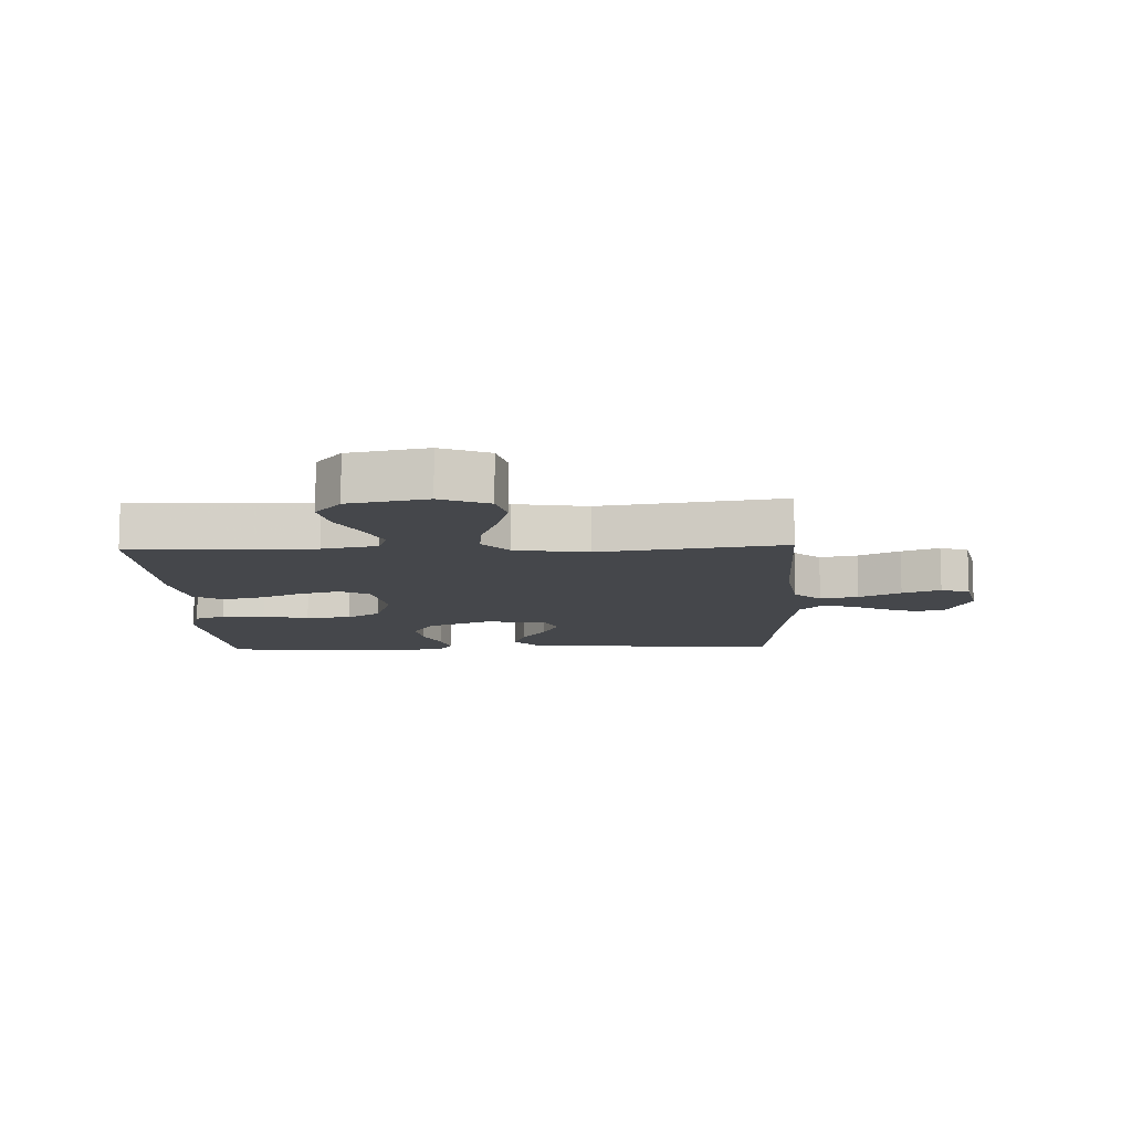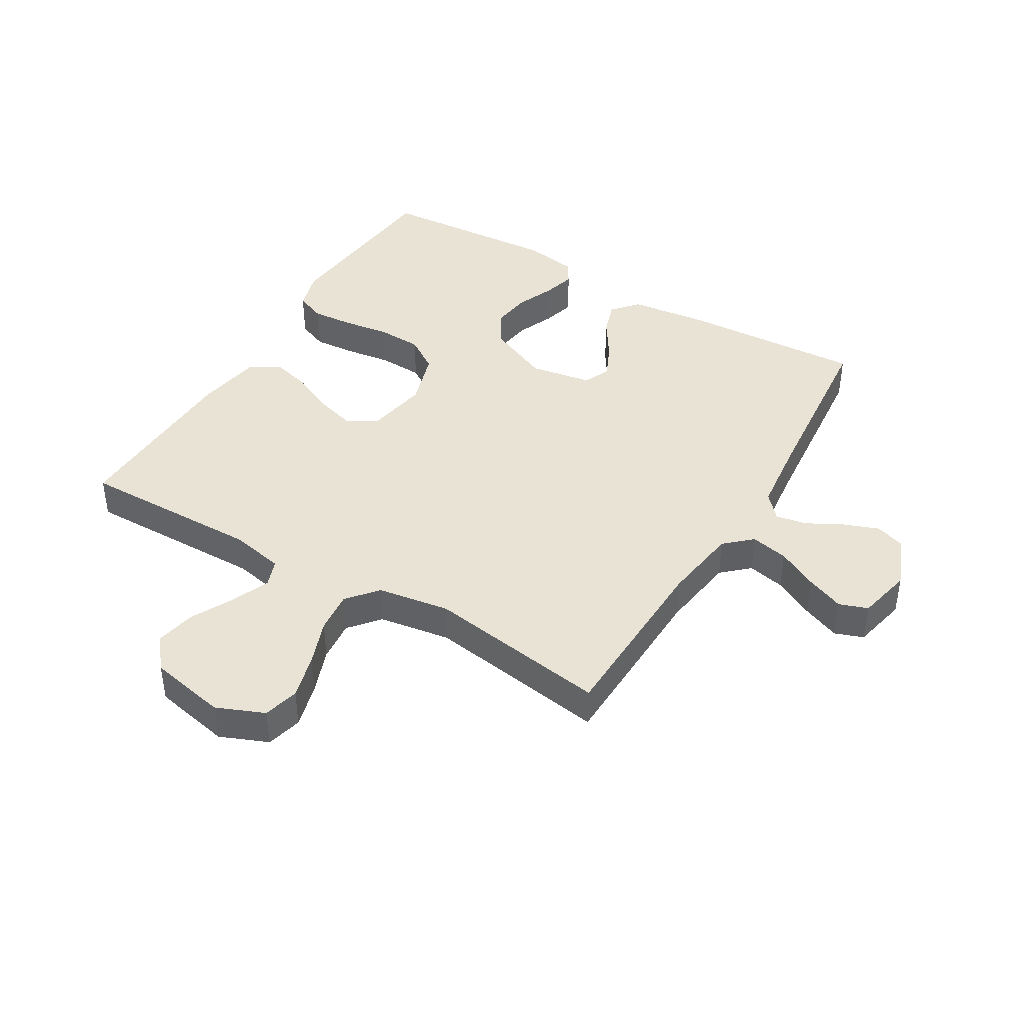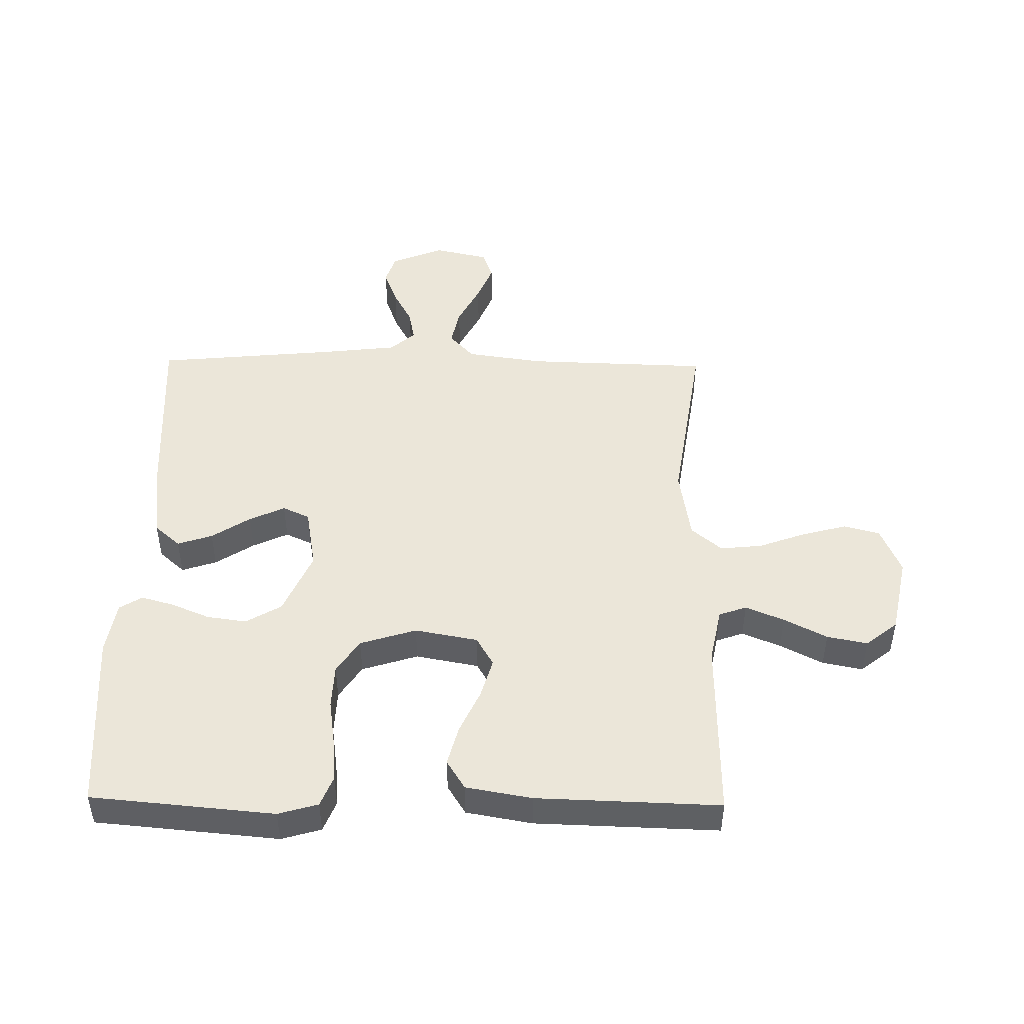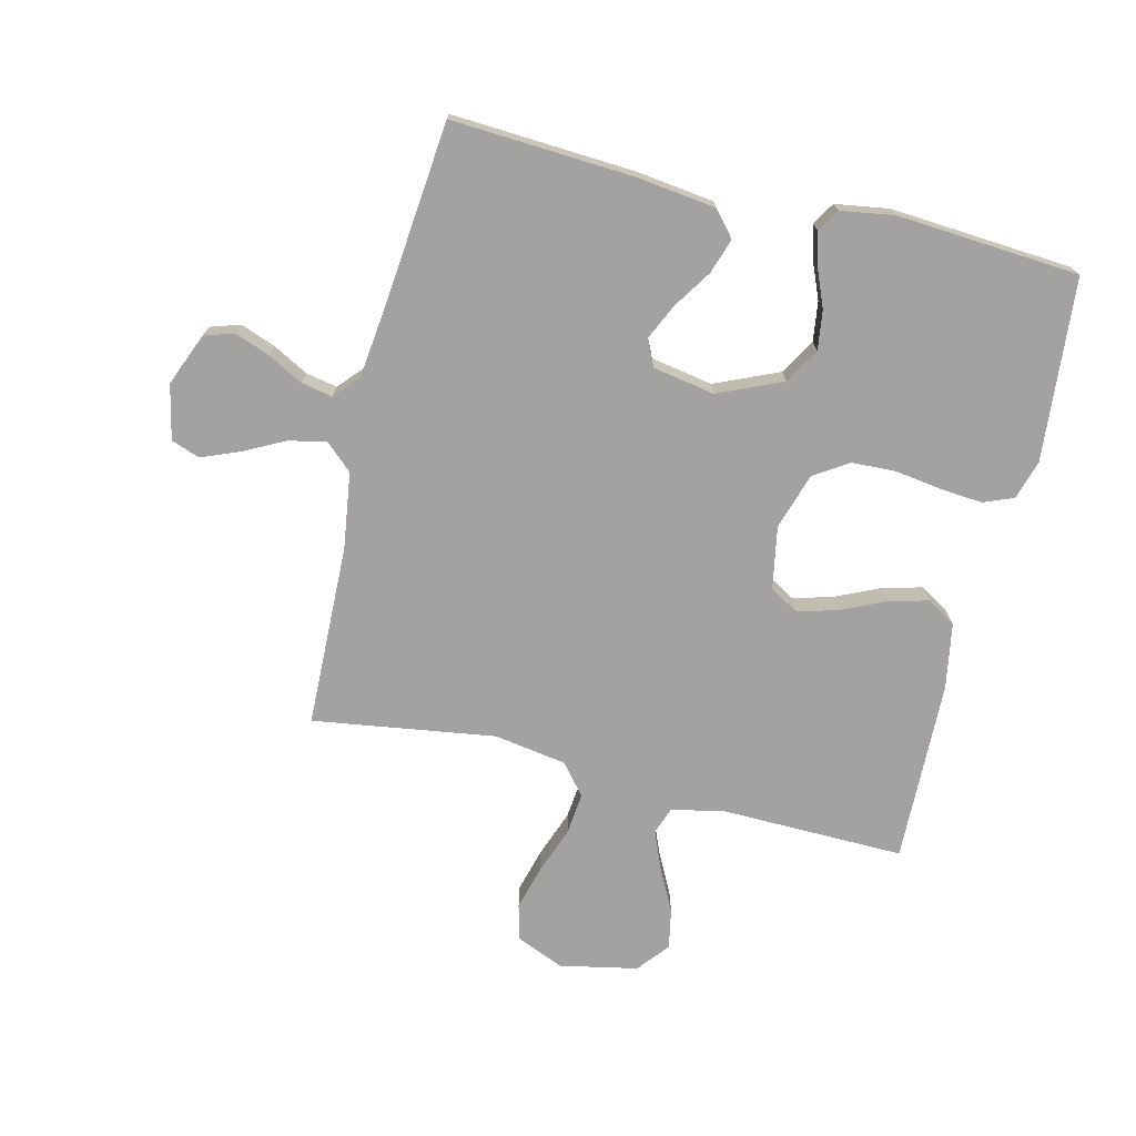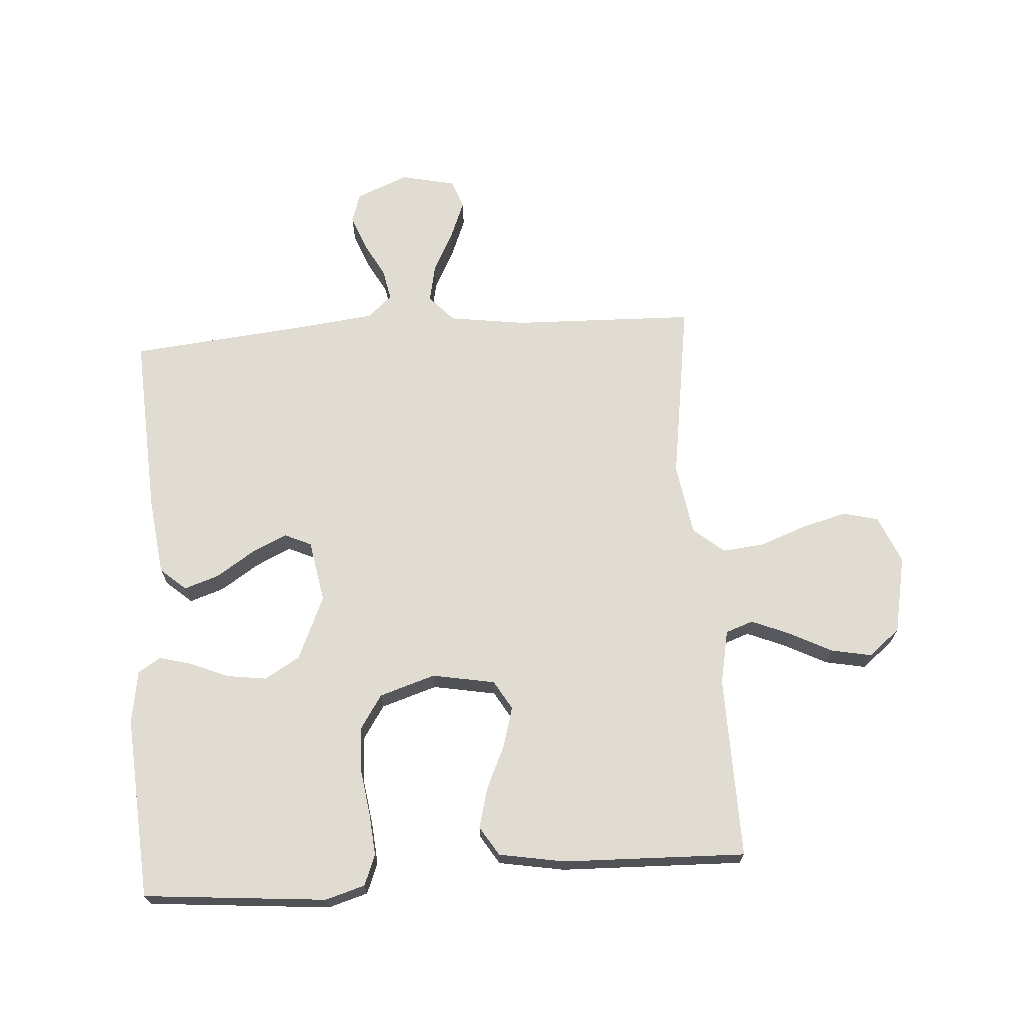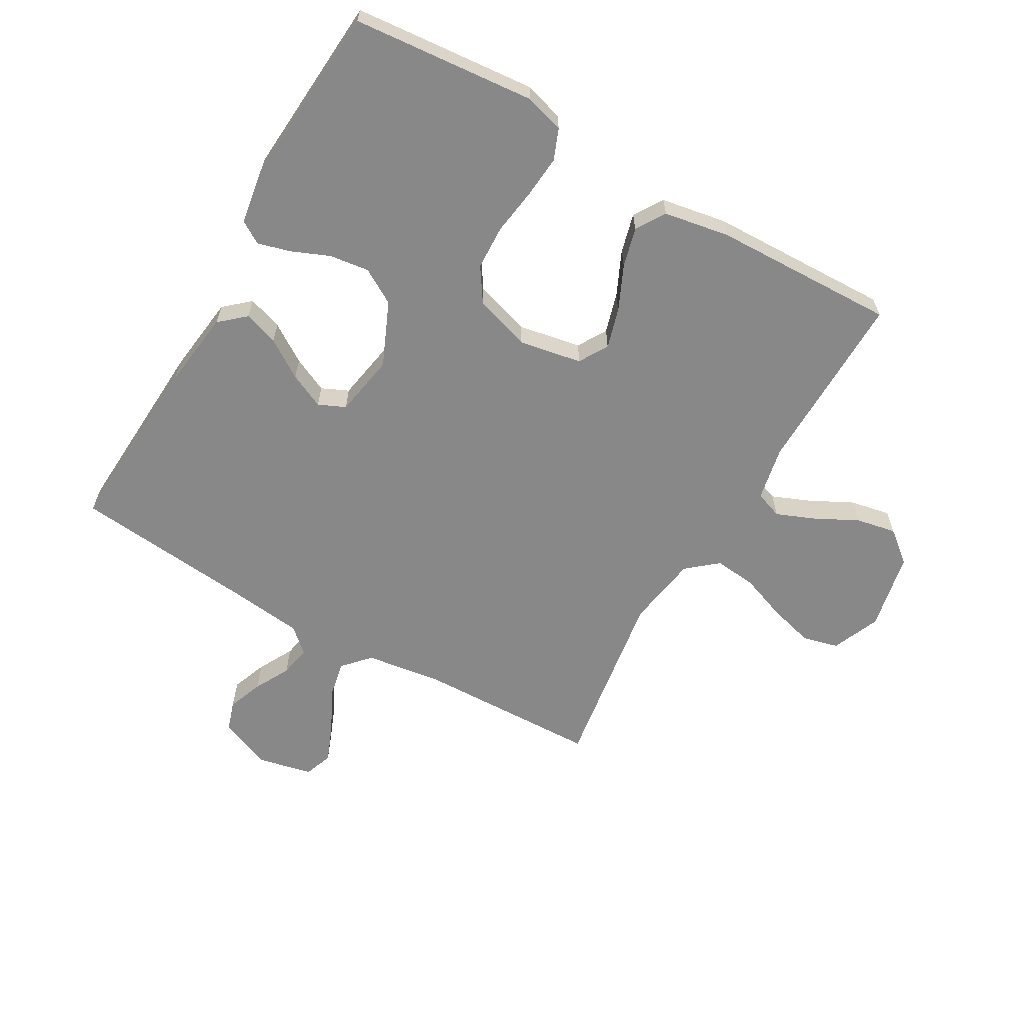
<metadata>
{"format":"obj","ext":"obj","renderer":"f3d","projection":"perspective","resolution":1024,"background":"white","views":[{"elev":-10.6,"azim":2.1,"up":"+Y"},{"elev":42.2,"azim":30.8,"up":"+Y"},{"elev":47.4,"azim":-89.1,"up":"+Y"},{"elev":-72.7,"azim":166.3,"up":"+Y"},{"elev":69.0,"azim":-94.0,"up":"+Y"},{"elev":-62.7,"azim":-119.9,"up":"+Y"}]}
</metadata>
<code>
v -0.5 0.07 -0.5
v -0.527 0.07 -0.2
v -0.508 0.07 -0.135
v -0.458 0.07 -0.115
v -0.388 0.07 -0.121
v -0.312 0.07 -0.132
v -0.239 0.07 -0.129
v -0.183 0.07 -0.092
v -0.154 0.07 0
v -0.173 0.07 0.103
v -0.221 0.07 0.131
v -0.287 0.07 0.112
v -0.359 0.07 0.079
v -0.424 0.07 0.062
v -0.472 0.07 0.092
v -0.491 0.07 0.2
v -0.5 0.07 0.5
v -0.2 0.07 0.495
v -0.111 0.07 0.513
v -0.095 0.07 0.558
v -0.121 0.07 0.621
v -0.157 0.07 0.691
v -0.17 0.07 0.757
v -0.128 0.07 0.809
v 0 0.07 0.835
v 0.079 0.07 0.802
v 0.094 0.07 0.743
v 0.074 0.07 0.669
v 0.046 0.07 0.593
v 0.039 0.07 0.524
v 0.081 0.07 0.474
v 0.2 0.07 0.455
v 0.5 0.07 0.5
v 0.509 0.07 0.2
v 0.527 0.07 0.074
v 0.571 0.07 0.034
v 0.633 0.07 0.047
v 0.701 0.07 0.082
v 0.763 0.07 0.107
v 0.81 0.07 0.09
v 0.83 0.07 0
v 0.795 0.07 -0.086
v 0.746 0.07 -0.102
v 0.688 0.07 -0.08
v 0.63 0.07 -0.049
v 0.579 0.07 -0.039
v 0.543 0.07 -0.079
v 0.529 0.07 -0.2
v 0.5 0.07 -0.5
v 0.2 0.07 -0.483
v 0.072 0.07 -0.467
v 0.035 0.07 -0.425
v 0.054 0.07 -0.368
v 0.095 0.07 -0.305
v 0.122 0.07 -0.247
v 0.102 0.07 -0.203
v 0 0.07 -0.185
v -0.105 0.07 -0.231
v -0.139 0.07 -0.289
v -0.13 0.07 -0.354
v -0.104 0.07 -0.416
v -0.089 0.07 -0.47
v -0.112 0.07 -0.507
v -0.2 0.07 -0.521
v -0.5 0 -0.5
v -0.527 0 -0.2
v -0.508 0 -0.135
v -0.458 0 -0.115
v -0.388 0 -0.121
v -0.312 0 -0.132
v -0.239 0 -0.129
v -0.183 0 -0.092
v -0.154 0 0
v -0.173 0 0.103
v -0.221 0 0.131
v -0.287 0 0.112
v -0.359 0 0.079
v -0.424 0 0.062
v -0.472 0 0.092
v -0.491 0 0.2
v -0.5 0 0.5
v -0.2 0 0.495
v -0.111 0 0.513
v -0.095 0 0.558
v -0.121 0 0.621
v -0.157 0 0.691
v -0.17 0 0.757
v -0.128 0 0.809
v 0 0 0.835
v 0.079 0 0.802
v 0.094 0 0.743
v 0.074 0 0.669
v 0.046 0 0.593
v 0.039 0 0.524
v 0.081 0 0.474
v 0.2 0 0.455
v 0.5 0 0.5
v 0.509 0 0.2
v 0.527 0 0.074
v 0.571 0 0.034
v 0.633 0 0.047
v 0.701 0 0.082
v 0.763 0 0.107
v 0.81 0 0.09
v 0.83 0 0
v 0.795 0 -0.086
v 0.746 0 -0.102
v 0.688 0 -0.08
v 0.63 0 -0.049
v 0.579 0 -0.039
v 0.543 0 -0.079
v 0.529 0 -0.2
v 0.5 0 -0.5
v 0.2 0 -0.483
v 0.072 0 -0.467
v 0.035 0 -0.425
v 0.054 0 -0.368
v 0.095 0 -0.305
v 0.122 0 -0.247
v 0.102 0 -0.203
v 0 0 -0.185
v -0.105 0 -0.231
v -0.139 0 -0.289
v -0.13 0 -0.354
v -0.104 0 -0.416
v -0.089 0 -0.47
v -0.112 0 -0.507
v -0.2 0 -0.521
f 60 61 62 63
f 59 60 63 64
f 51 52 53 54
f 51 54 55
f 48 49 50 51
f 47 48 51 55
f 46 47 55 56
f 42 43 44 45
f 40 41 42 45
f 40 45 46
f 37 38 39 40
f 37 40 46 56
f 32 33 34
f 31 32 34 35
f 26 27 28 29
f 24 25 26 29
f 24 29 30
f 21 22 23 24
f 20 21 24 30
f 19 20 30 31
f 15 16 17 18
f 12 13 14 15
f 11 12 15 18
f 10 11 18 19
f 3 4 5 6
f 1 2 3 6
f 59 64 1 6
f 58 59 6 7
f 57 58 7 8
f 36 37 56 57
f 36 57 8 9
f 19 31 35 36
f 9 10 19 36
f 127 126 125 124
f 128 127 124 123
f 118 117 116 115
f 119 118 115
f 115 114 113 112
f 119 115 112 111
f 120 119 111 110
f 109 108 107 106
f 109 106 105 104
f 110 109 104
f 104 103 102 101
f 120 110 104 101
f 98 97 96
f 99 98 96 95
f 93 92 91 90
f 93 90 89 88
f 94 93 88
f 88 87 86 85
f 94 88 85 84
f 95 94 84 83
f 82 81 80 79
f 79 78 77 76
f 82 79 76 75
f 83 82 75 74
f 70 69 68 67
f 70 67 66 65
f 70 65 128 123
f 71 70 123 122
f 72 71 122 121
f 121 120 101 100
f 73 72 121 100
f 100 99 95 83
f 100 83 74 73
f 1 65 66 2
f 2 66 67 3
f 3 67 68 4
f 4 68 69 5
f 5 69 70 6
f 6 70 71 7
f 7 71 72 8
f 8 72 73 9
f 9 73 74 10
f 10 74 75 11
f 11 75 76 12
f 12 76 77 13
f 13 77 78 14
f 14 78 79 15
f 15 79 80 16
f 16 80 81 17
f 17 81 82 18
f 18 82 83 19
f 19 83 84 20
f 20 84 85 21
f 21 85 86 22
f 22 86 87 23
f 23 87 88 24
f 24 88 89 25
f 25 89 90 26
f 26 90 91 27
f 27 91 92 28
f 28 92 93 29
f 29 93 94 30
f 30 94 95 31
f 31 95 96 32
f 32 96 97 33
f 33 97 98 34
f 34 98 99 35
f 35 99 100 36
f 36 100 101 37
f 37 101 102 38
f 38 102 103 39
f 39 103 104 40
f 40 104 105 41
f 41 105 106 42
f 42 106 107 43
f 43 107 108 44
f 44 108 109 45
f 45 109 110 46
f 46 110 111 47
f 47 111 112 48
f 48 112 113 49
f 49 113 114 50
f 50 114 115 51
f 51 115 116 52
f 52 116 117 53
f 53 117 118 54
f 54 118 119 55
f 55 119 120 56
f 56 120 121 57
f 57 121 122 58
f 58 122 123 59
f 59 123 124 60
f 60 124 125 61
f 61 125 126 62
f 62 126 127 63
f 63 127 128 64
f 64 128 65 1

</code>
